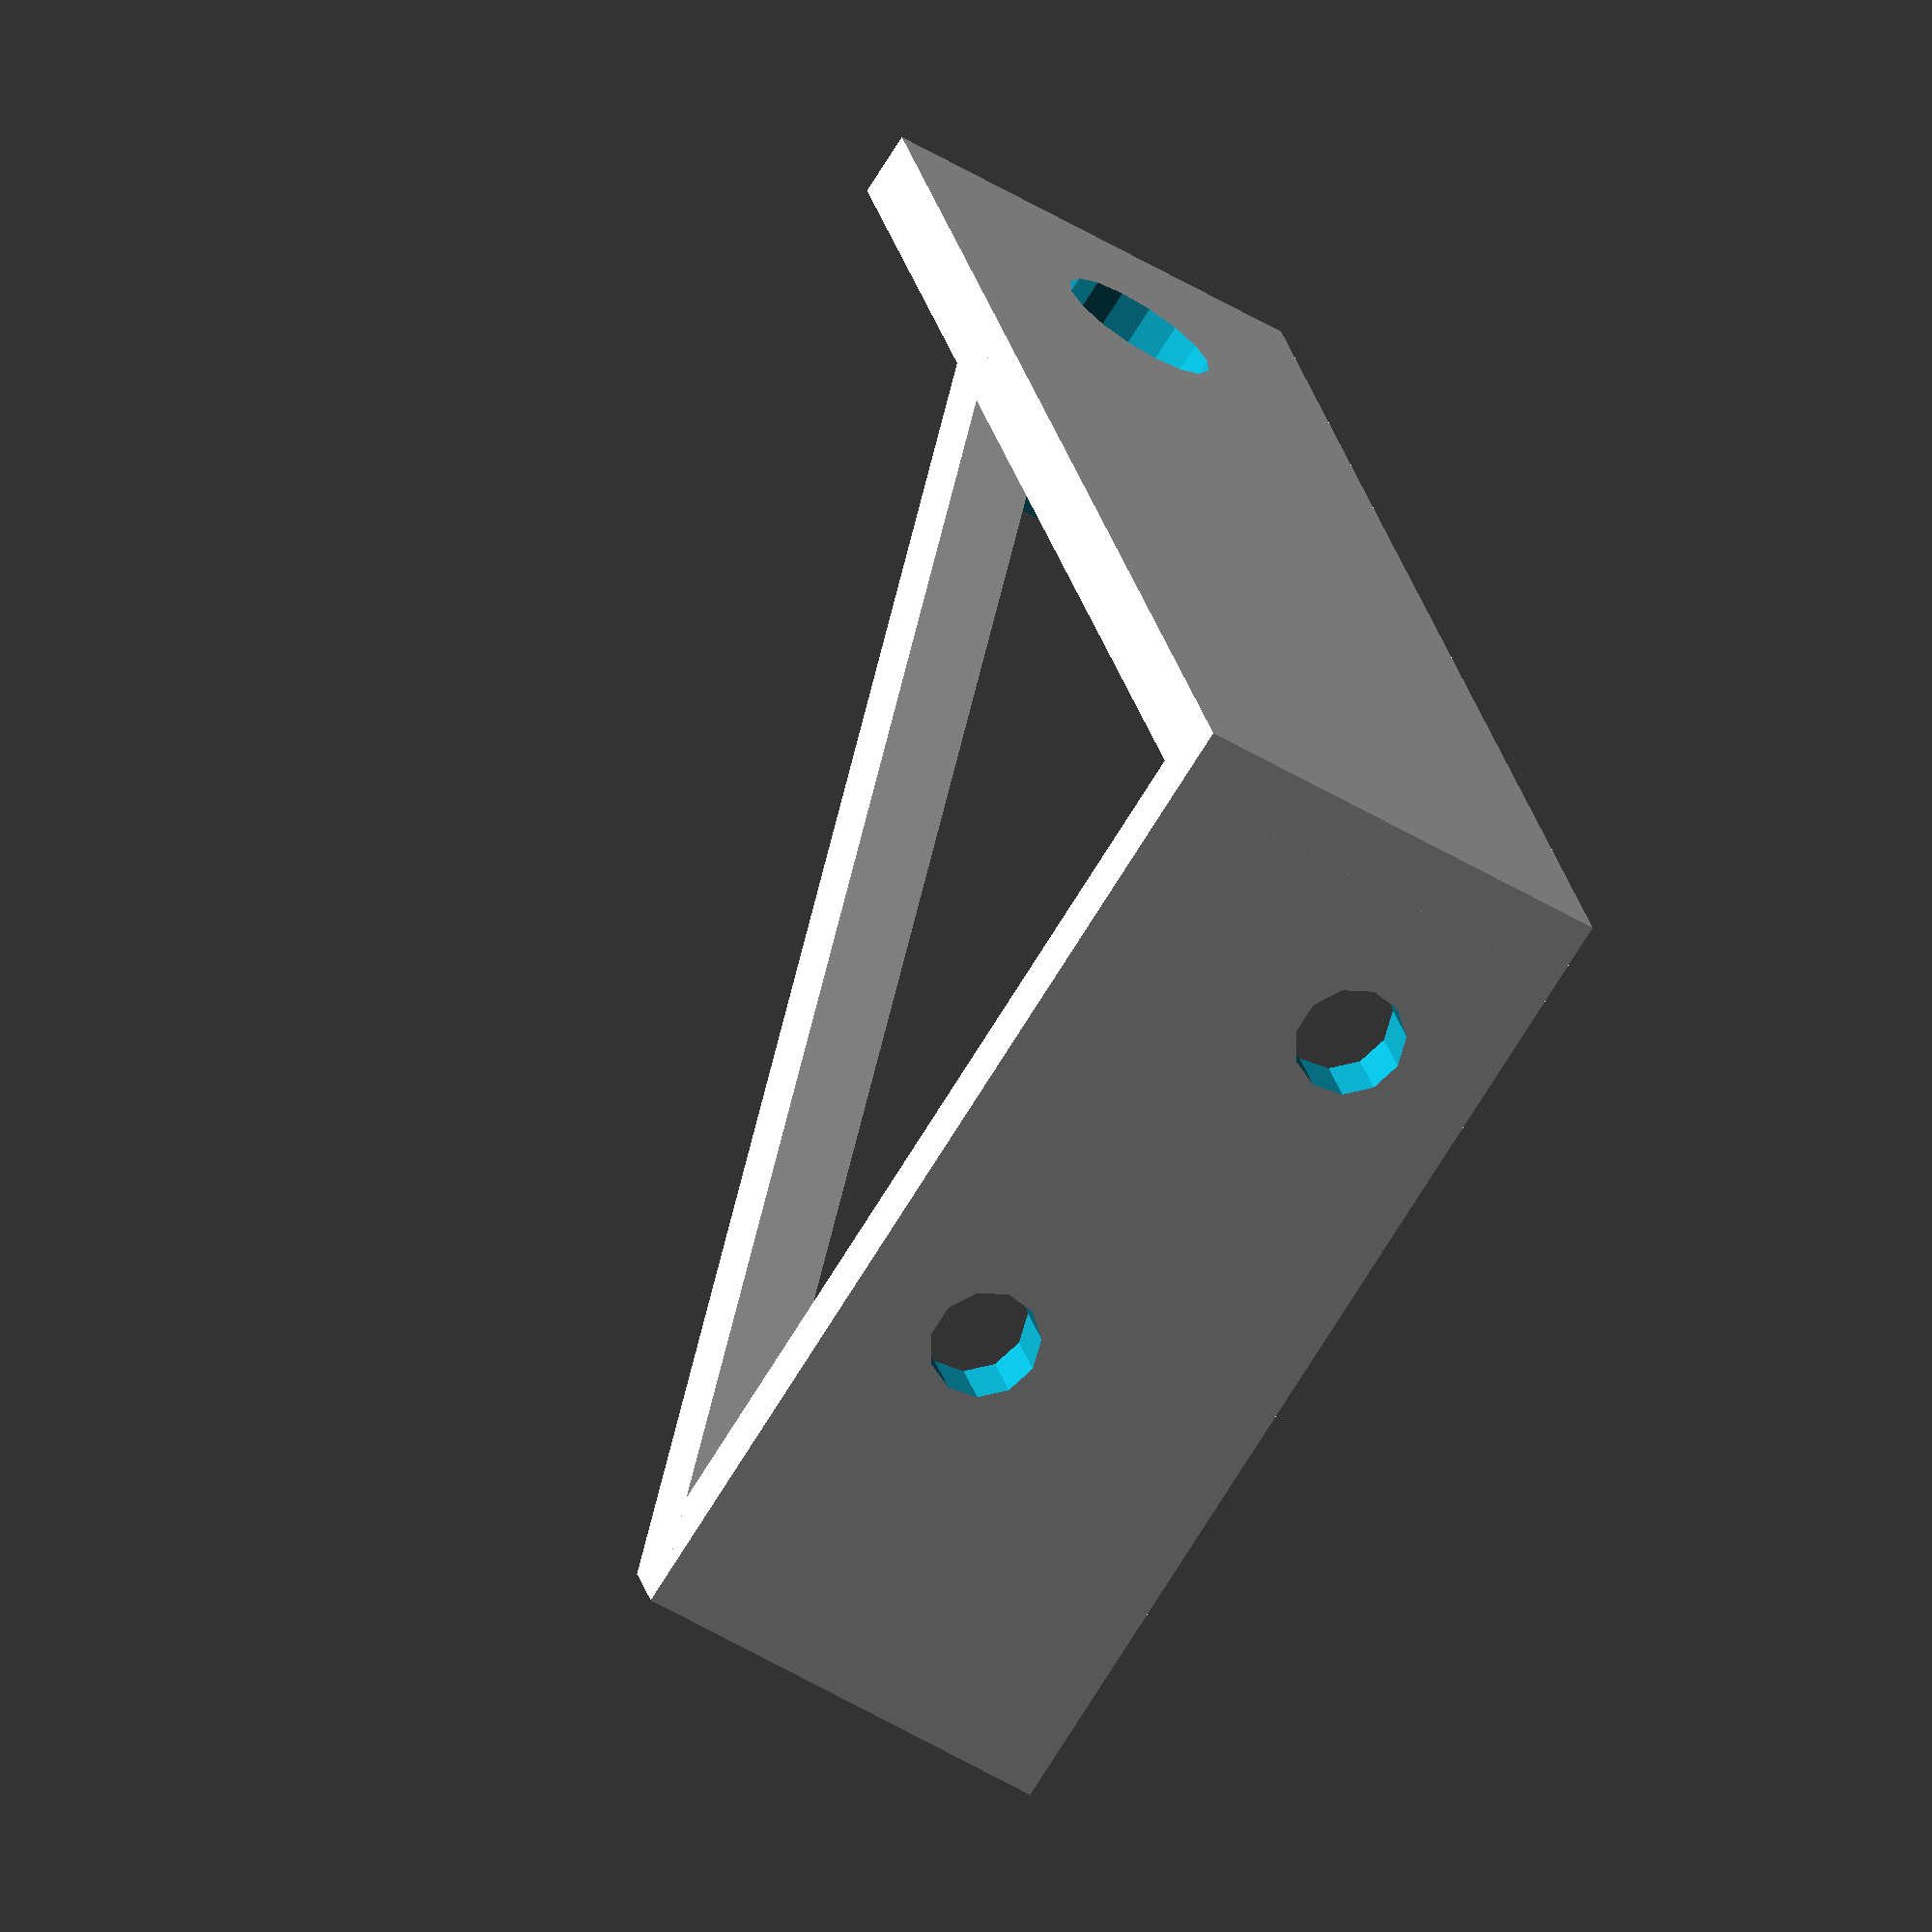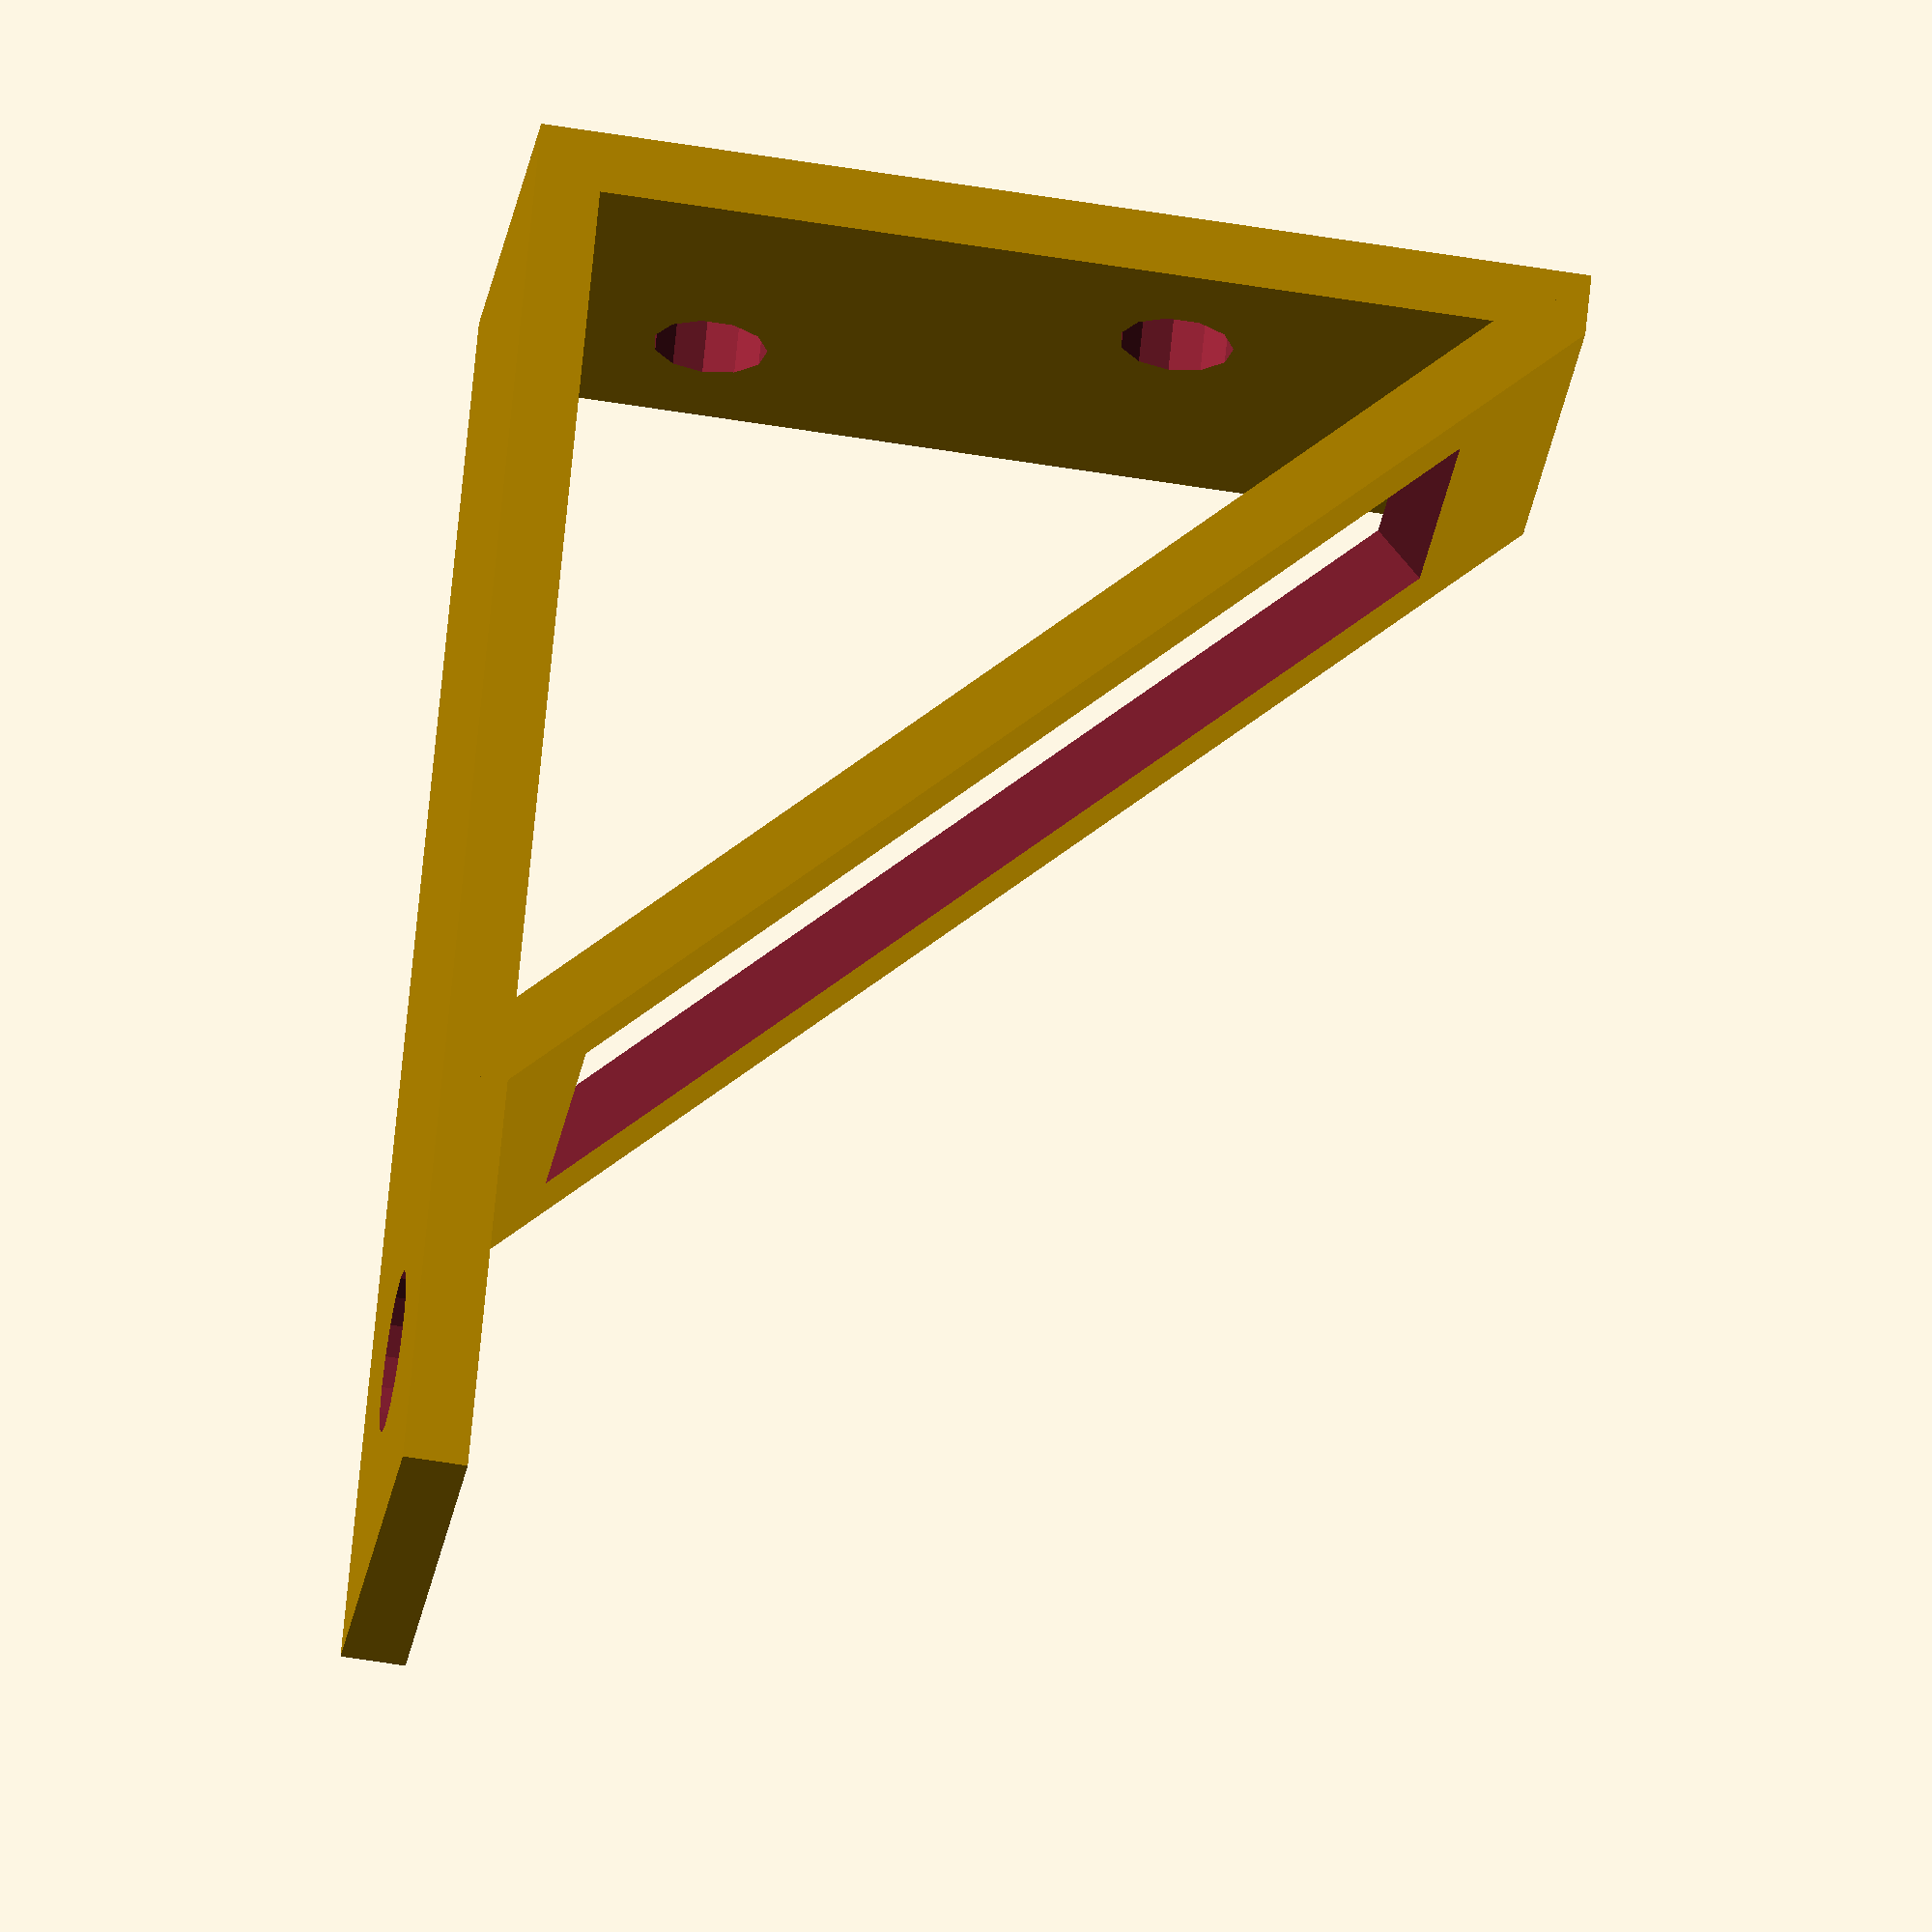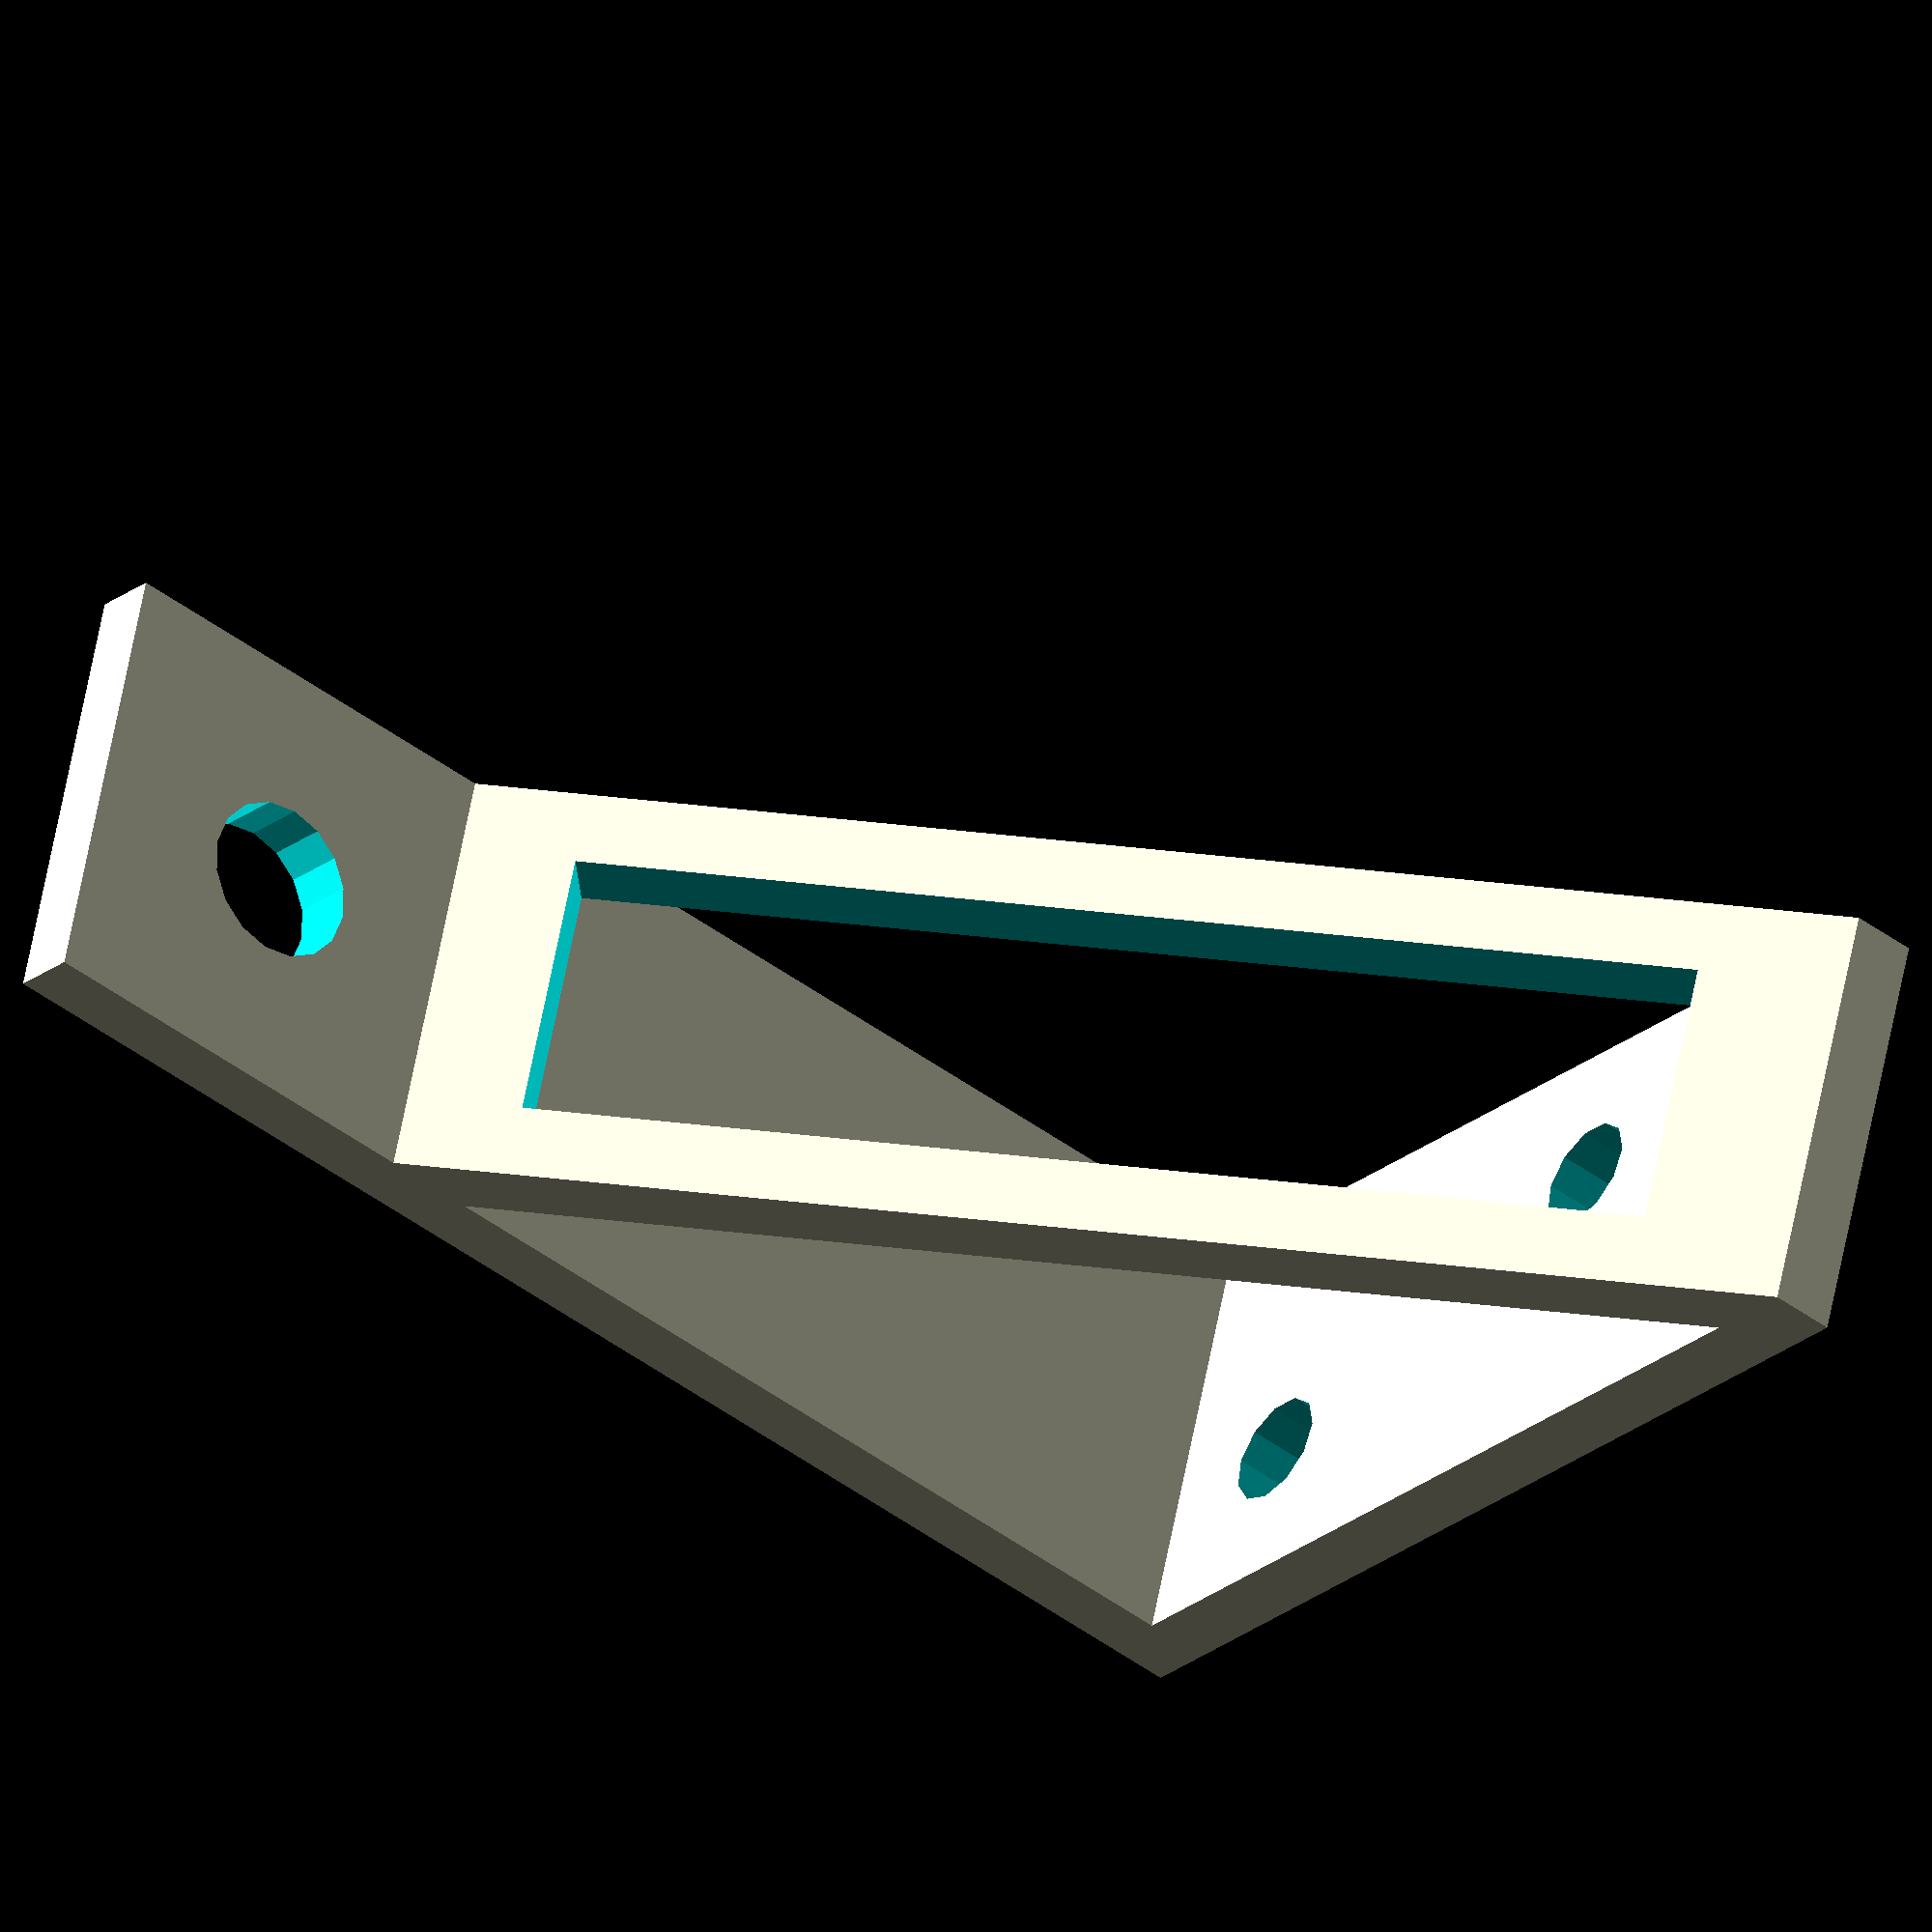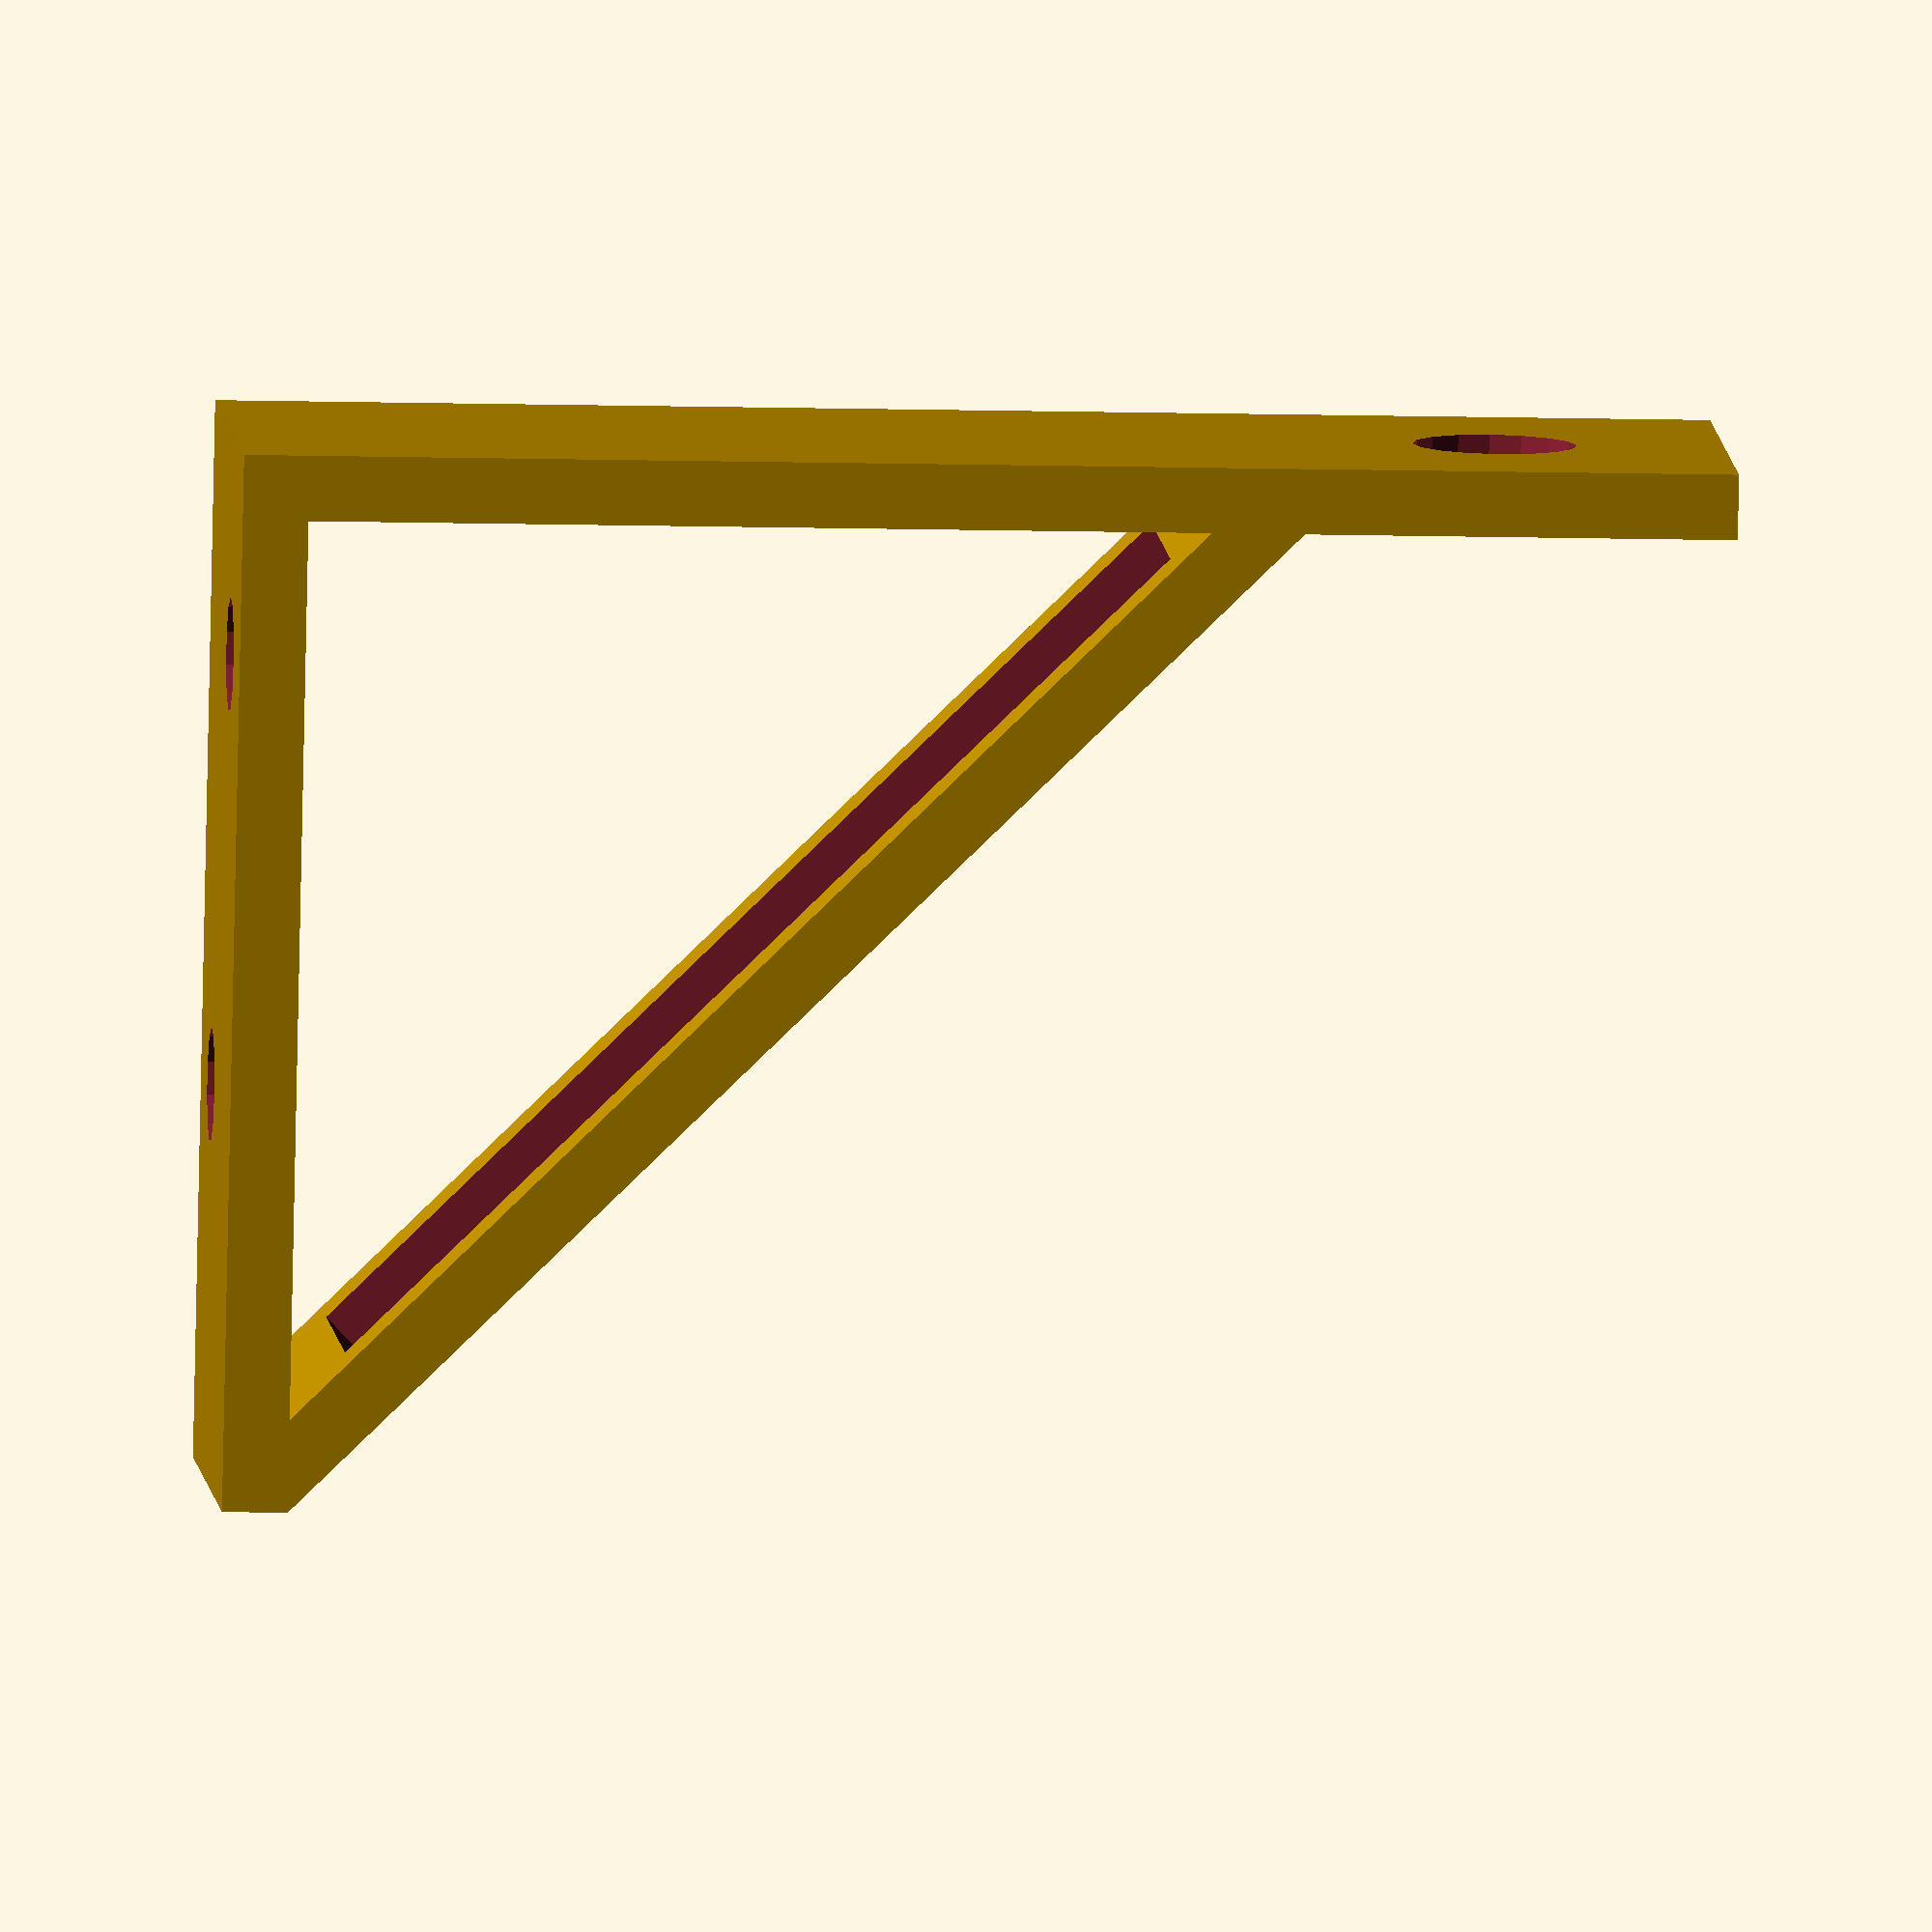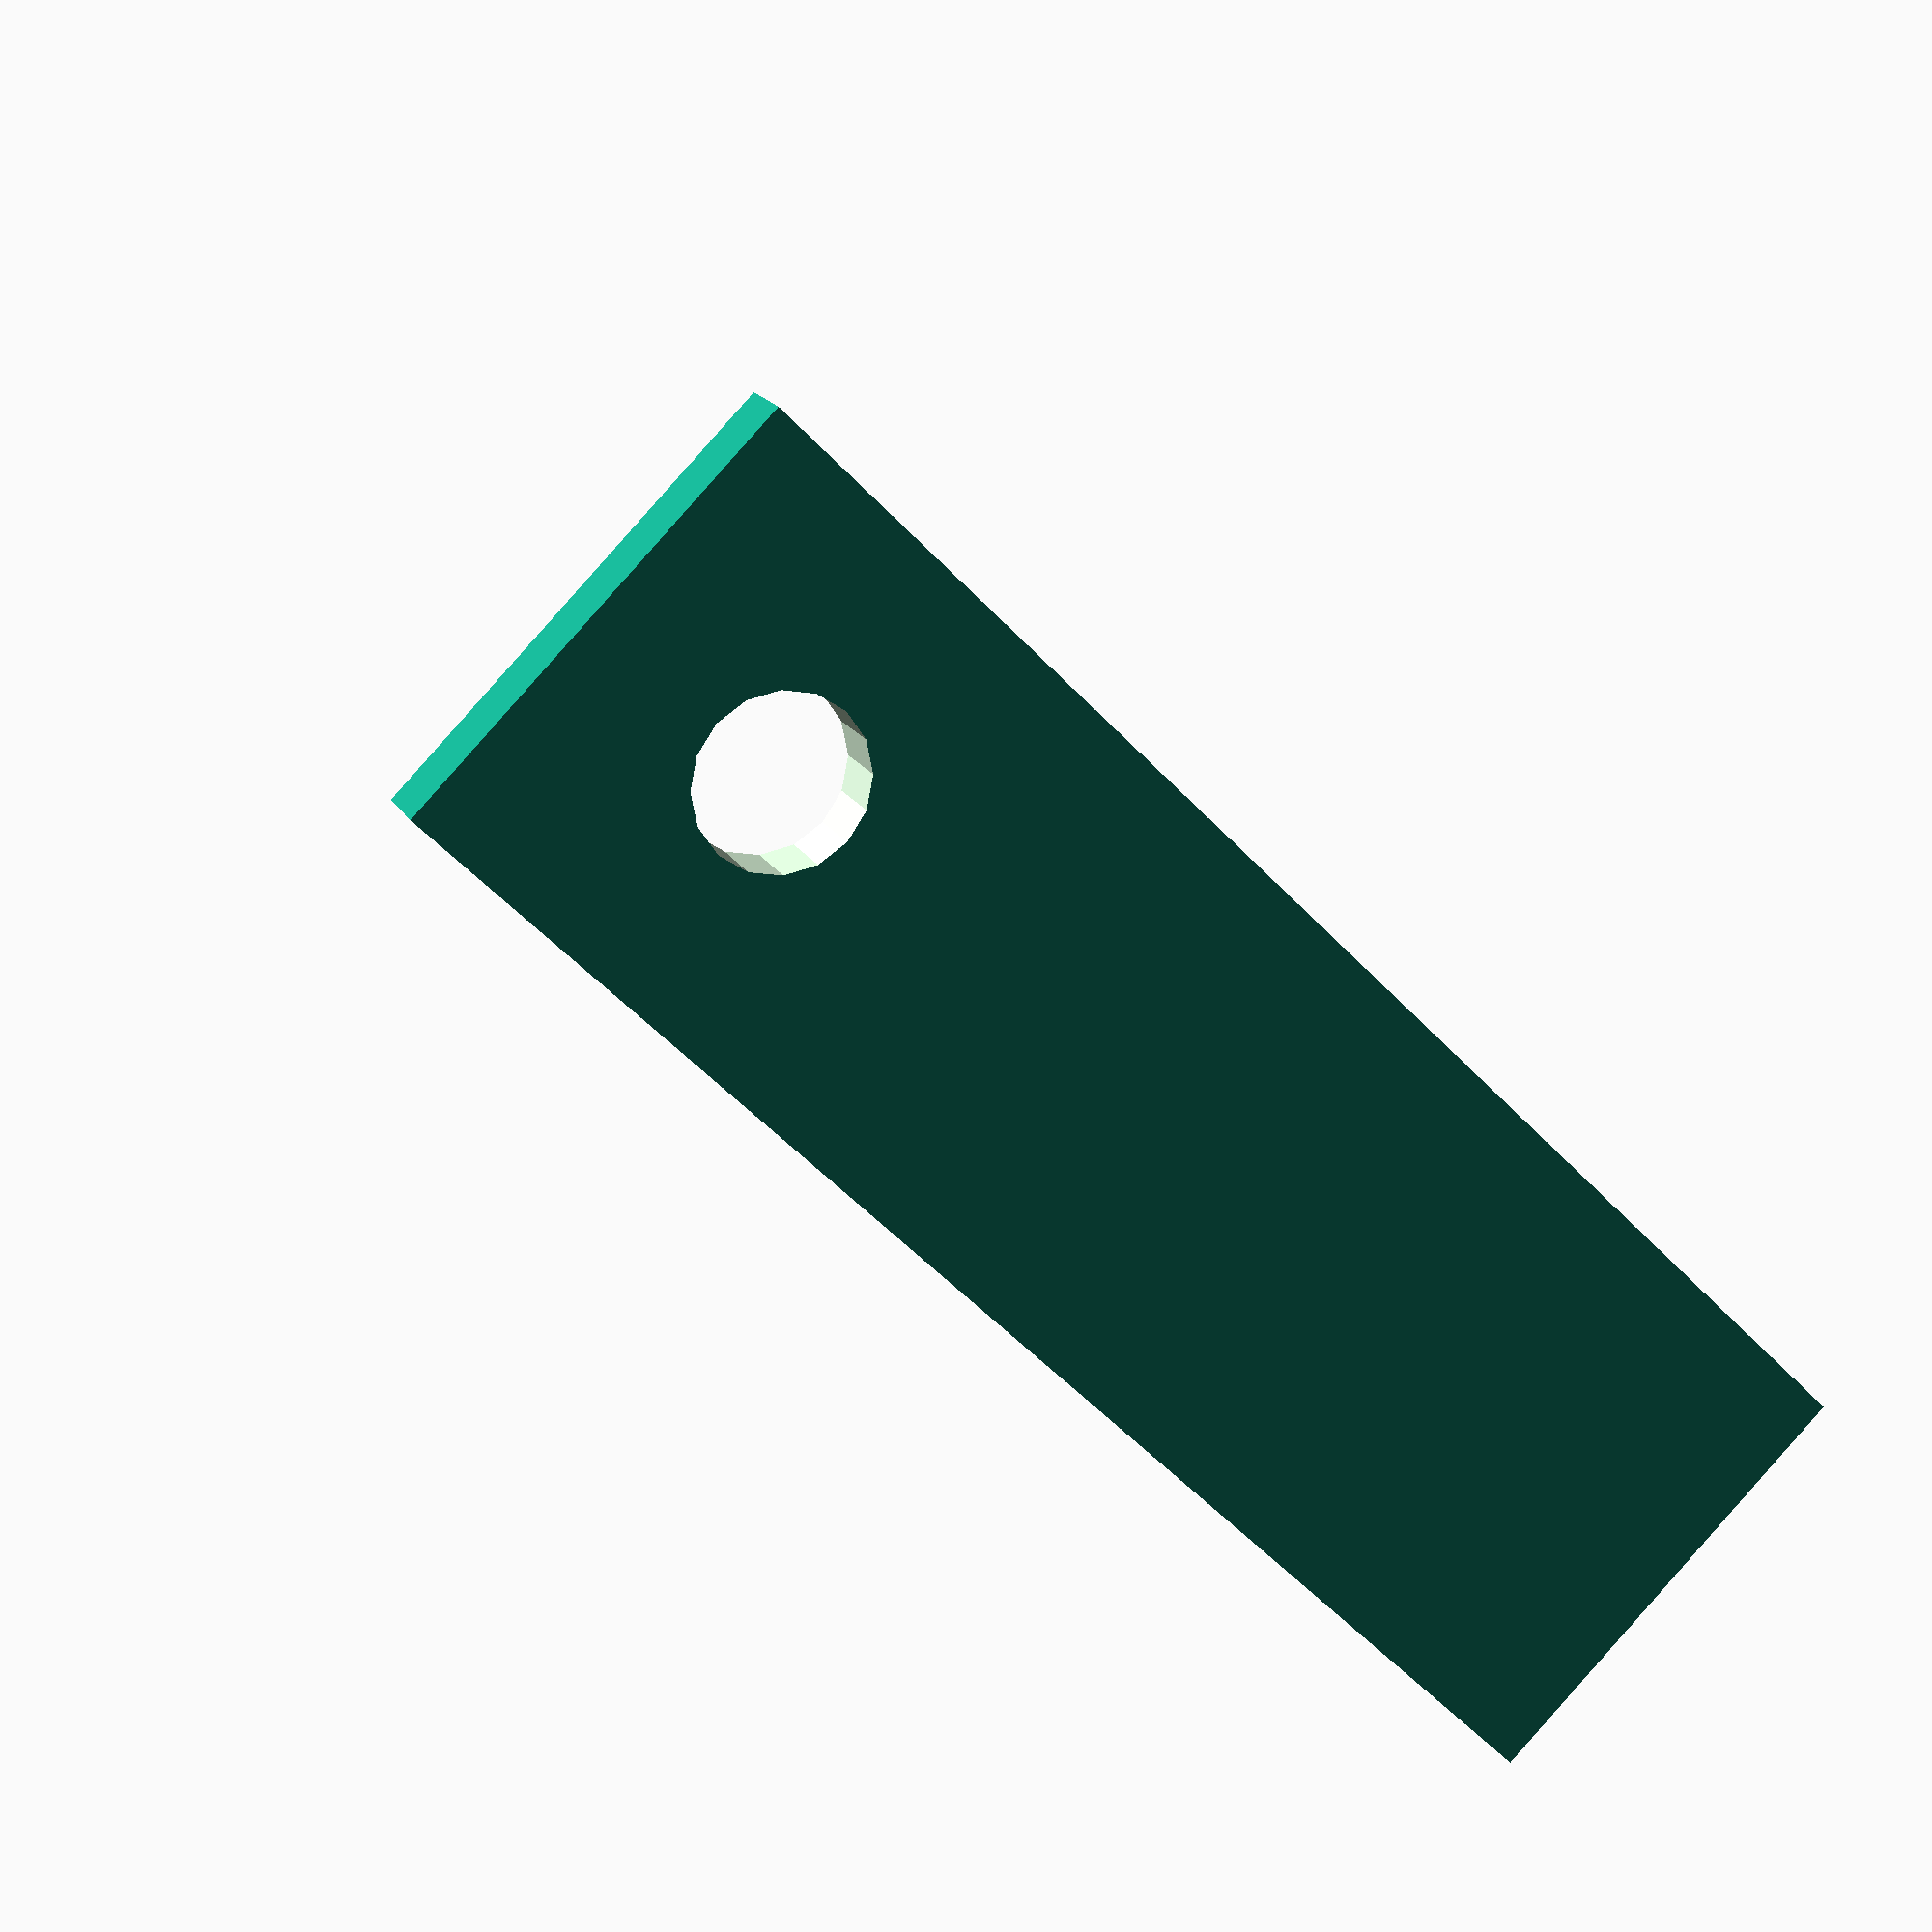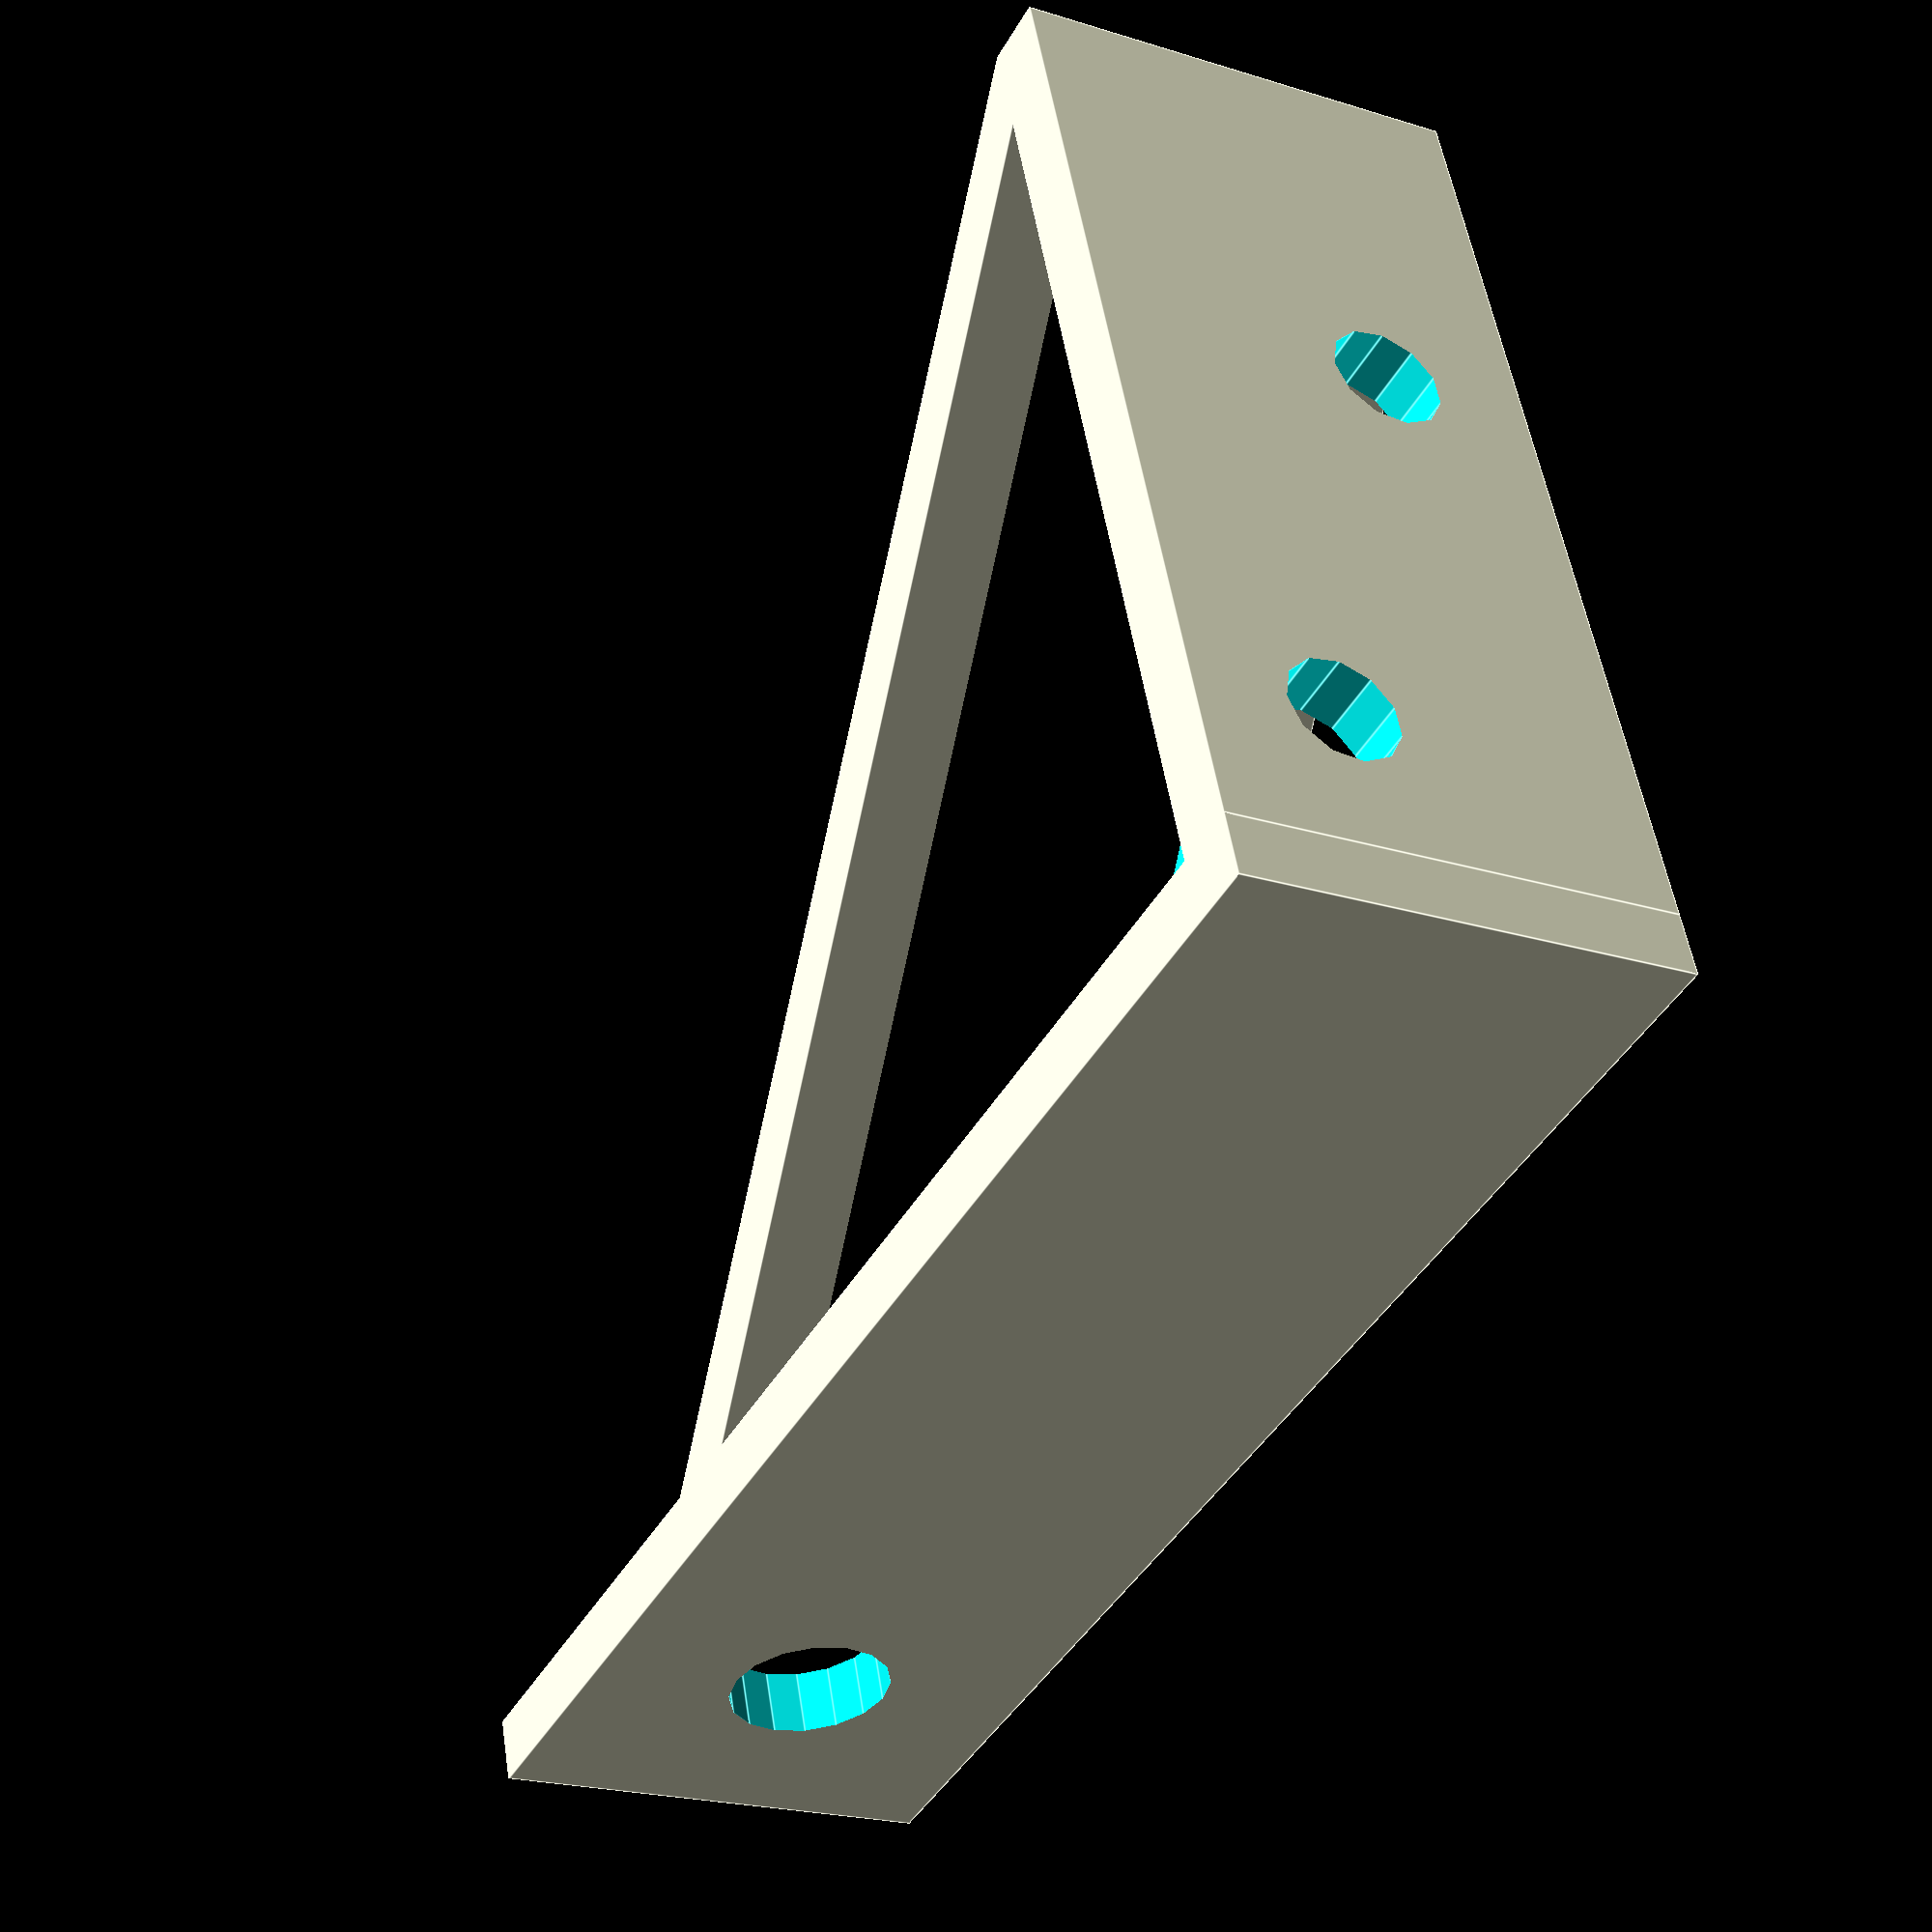
<openscad>
adapter_height=91;
adapter_width=28;
adapter_length=adapter_height*2/3;
adapter_thickness=4;
wall_mount_screw_diameter=7;
wall_mount_screw_separation_x=adapter_width/3;
wall_mount_screw_separation_y=adapter_height/4;
kinect_mount_screw_diameter=10;
support_cutout_x=0.65; //percentage of width
support_cutout_y=0.8; //percentage of height
support_angle=45;
support_length=87;


adapter_combined();

module adapter_combined(){
rotate([90,0,0]){adapter_height();};
adapter_width();
translate([0,adapter_length,adapter_thickness])
rotate([90+support_angle,0,0]){adapter_support();};
}

module adapter_height(){
    difference(){
    cube([adapter_width,adapter_height,adapter_thickness]);
        translate([adapter_width/2,adapter_height-adapter_width/2,-0.1])
        cylinder(d=kinect_mount_screw_diameter,h=adapter_thickness+0.2);
    }
}

module adapter_width(){
    difference(){
    cube([adapter_width,adapter_length,adapter_thickness]);

//    translate([adapter_width/2-wall_mount_screw_separation_x/2,adapter_width/3,-0.1])
//        cylinder(d=wall_mount_screw_diameter,h=adapter_thickness+0.2);
    translate([adapter_width/2+wall_mount_screw_separation_x/2,adapter_width/3,-0.1])
        cylinder(d=wall_mount_screw_diameter,h=adapter_thickness+0.2);
        
//    translate([adapter_width/2-wall_mount_screw_separation_x/2,adapter_width/2-wall_mount_screw_separation_y,-0.1])
//        cylinder(d=wall_mount_screw_diameter,h=adapter_thickness+0.2);
    translate([adapter_width/2-wall_mount_screw_separation_x/2,adapter_width/2+wall_mount_screw_separation_y,-0.1])
        cylinder(d=wall_mount_screw_diameter,h=adapter_thickness+0.2);
    }
}

module adapter_support(){
    difference(){
    cube([adapter_width,support_length,adapter_thickness]);
        translate([(adapter_width-adapter_width*support_cutout_x)/2,(adapter_height-adapter_height*support_cutout_y)/2,-0.1])
    cube([adapter_width*support_cutout_x,support_length*support_cutout_y,adapter_thickness+0.2]);
    }
}
</openscad>
<views>
elev=336.0 azim=147.3 roll=168.0 proj=o view=solid
elev=116.7 azim=277.8 roll=174.7 proj=o view=wireframe
elev=45.4 azim=105.8 roll=49.4 proj=o view=solid
elev=11.6 azim=161.6 roll=266.2 proj=o view=wireframe
elev=52.8 azim=332.2 roll=41.4 proj=p view=wireframe
elev=42.4 azim=9.8 roll=152.8 proj=p view=edges
</views>
